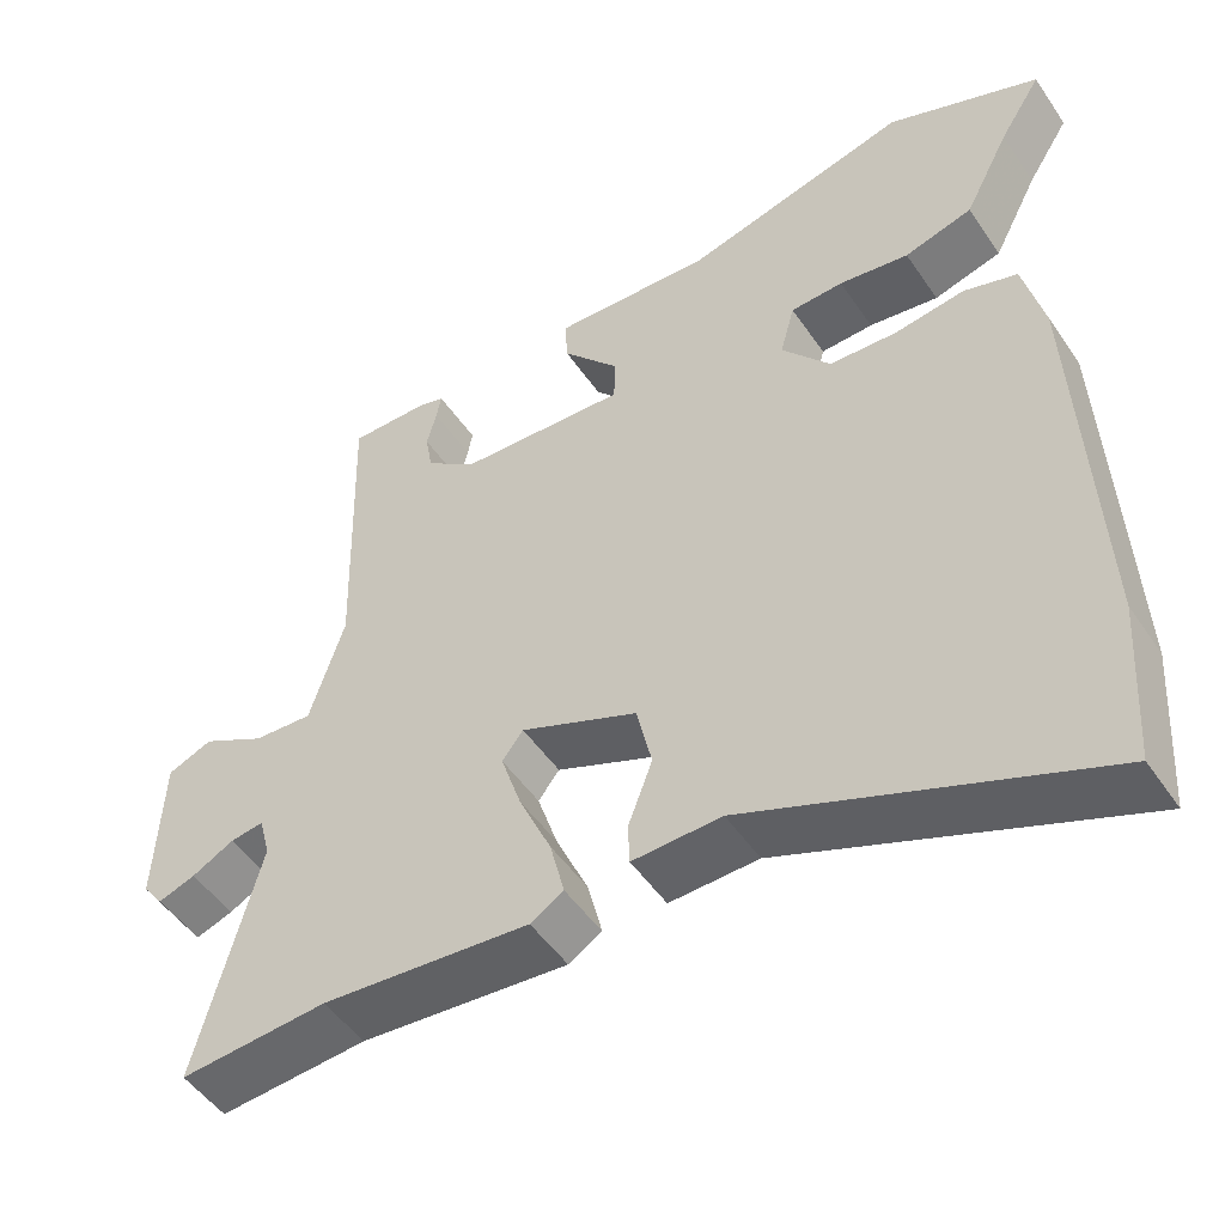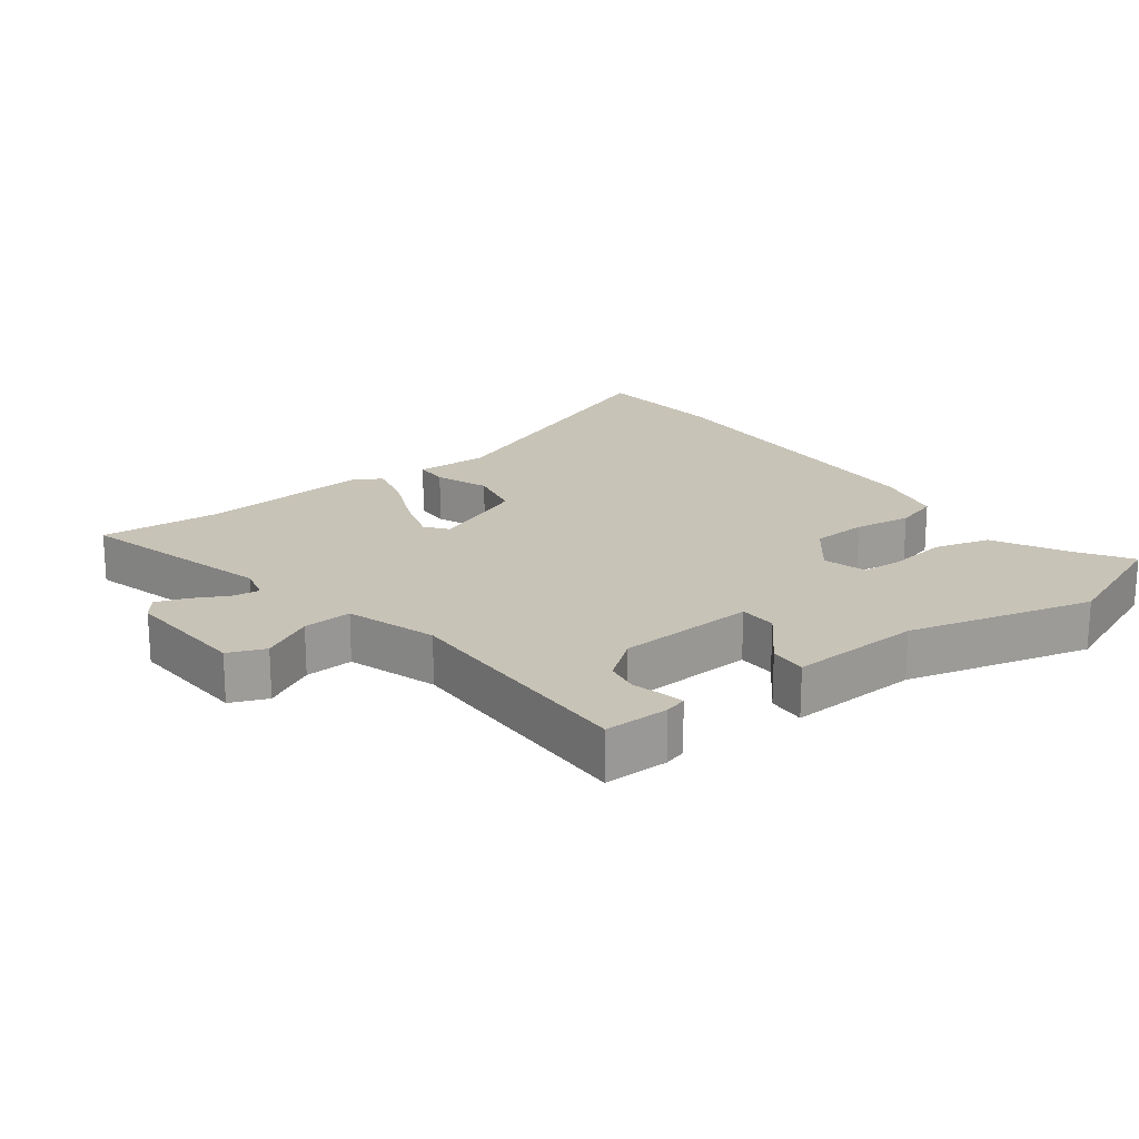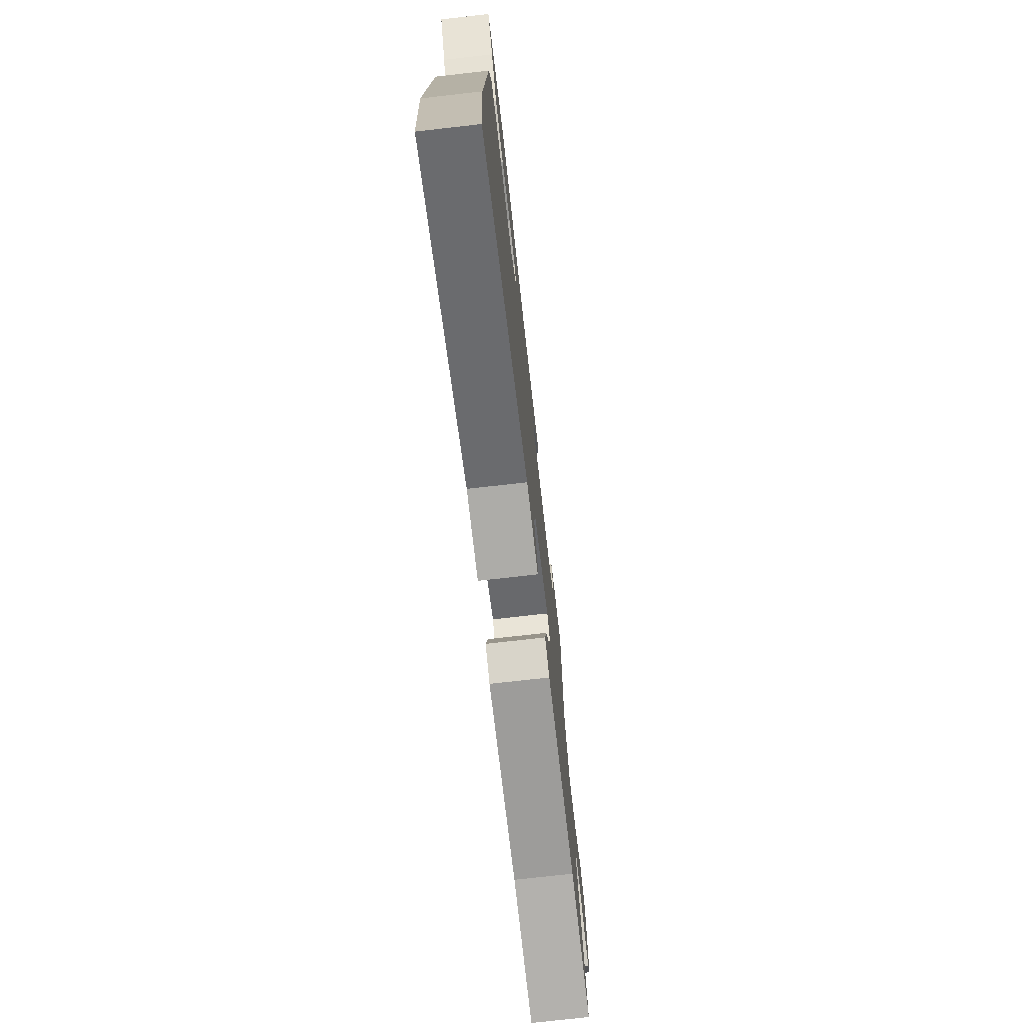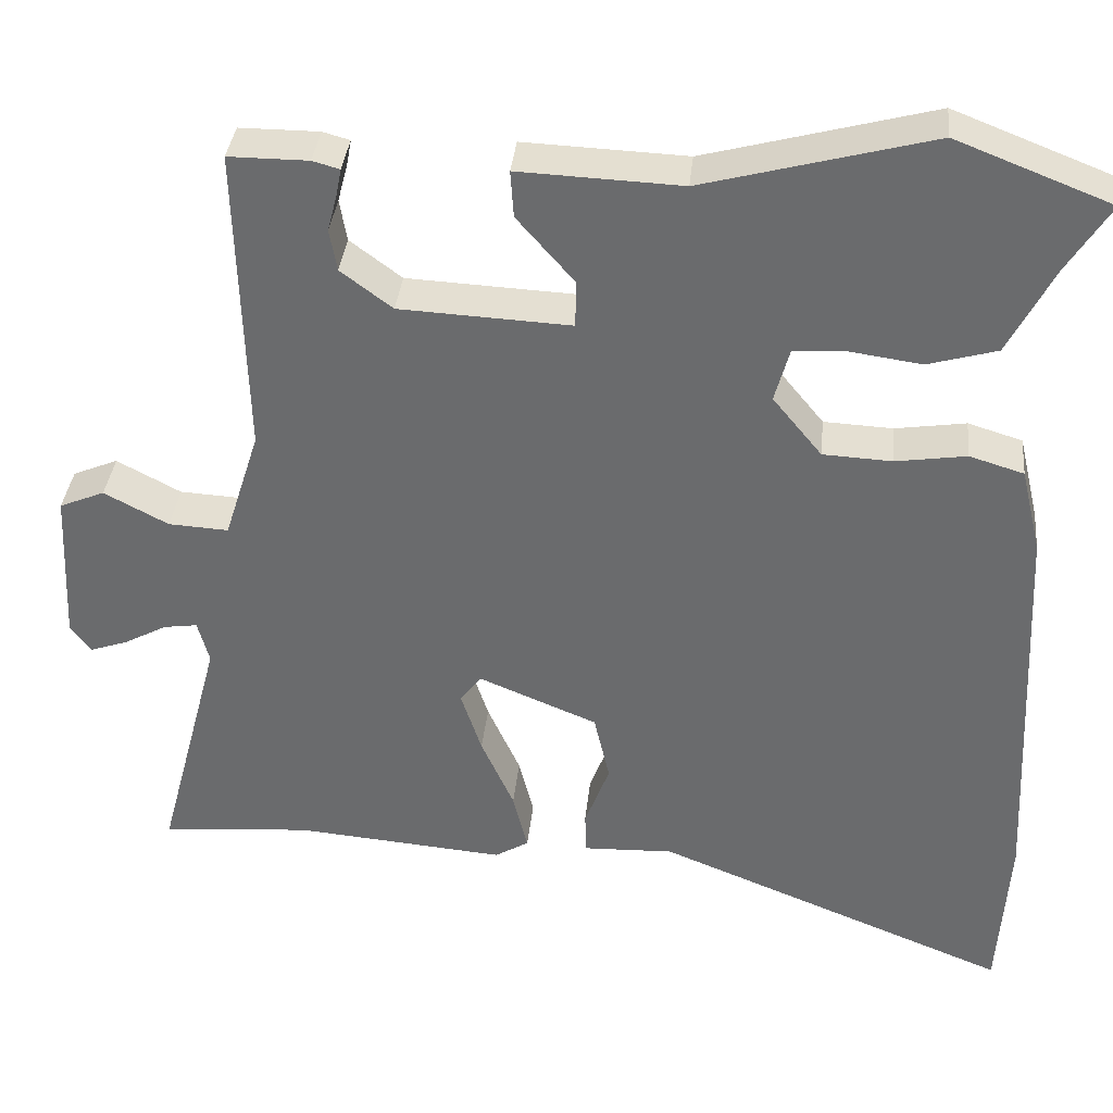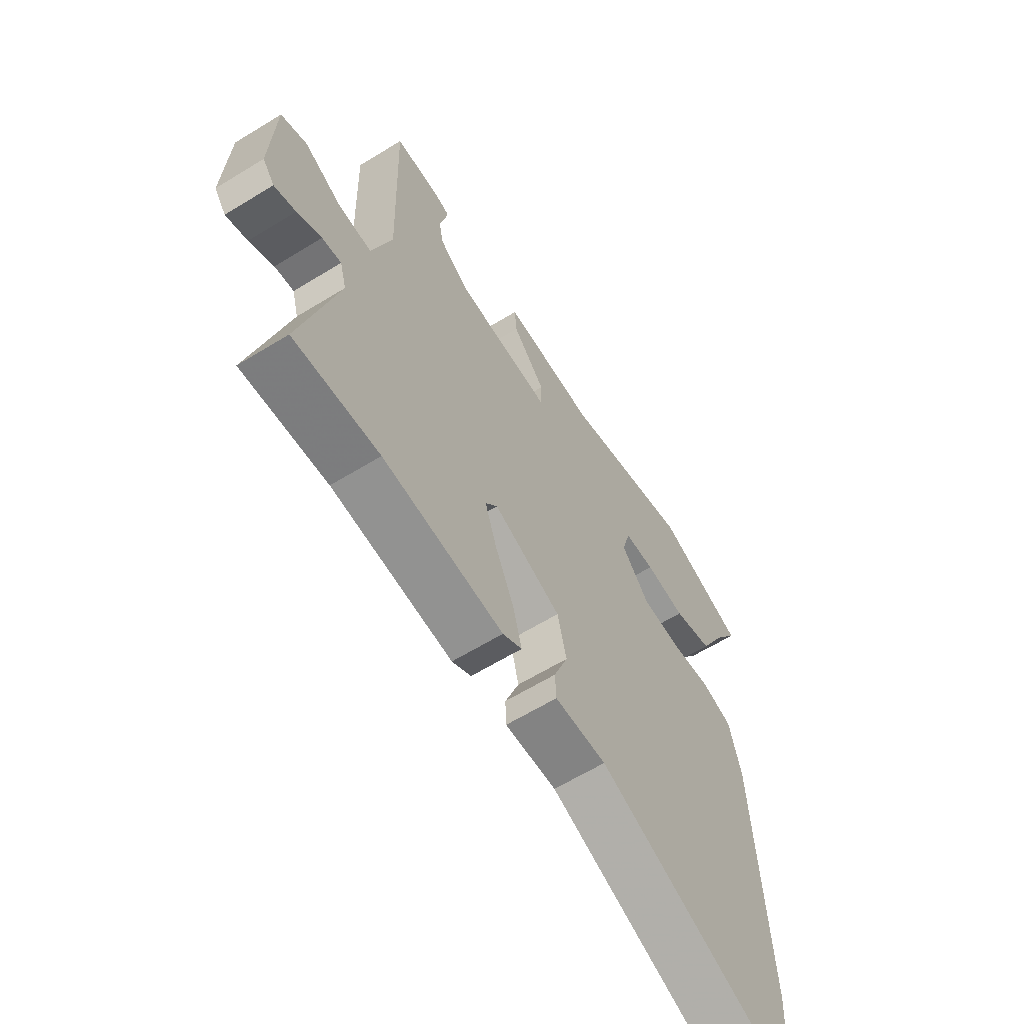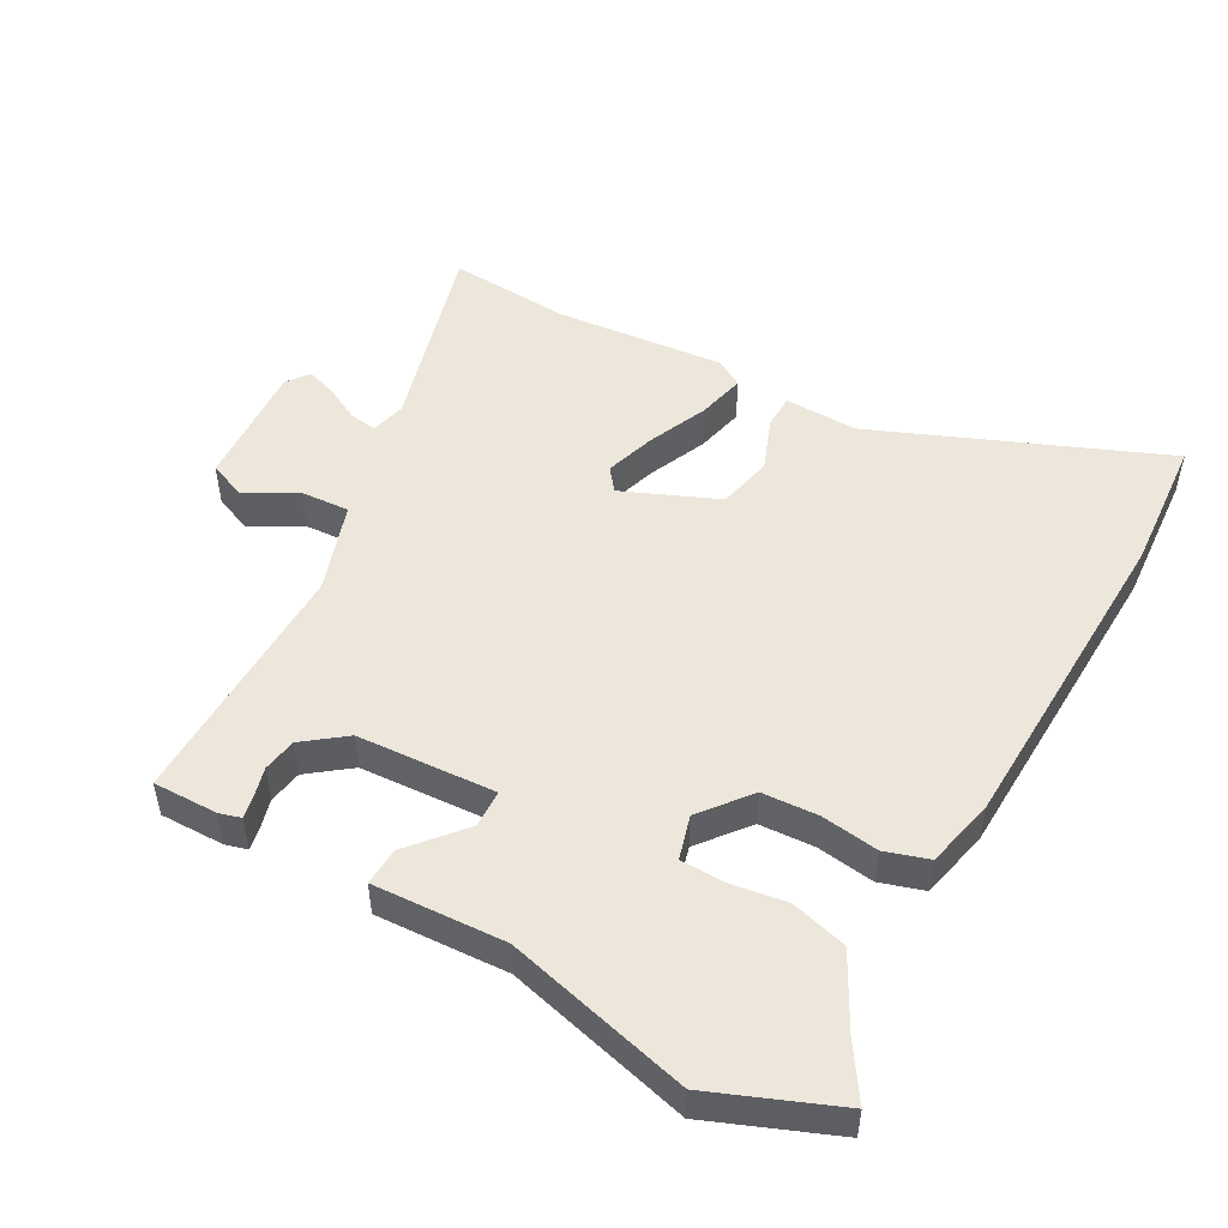
<metadata>
{"format":"obj","ext":"obj","renderer":"f3d","projection":"perspective","resolution":1024,"background":"white","views":[{"elev":-49.7,"azim":32.9,"up":"+Z"},{"elev":19.8,"azim":-37.5,"up":"+Y"},{"elev":-74.7,"azim":96.5,"up":"+Z"},{"elev":36.0,"azim":5.8,"up":"+Z"},{"elev":-62.7,"azim":-58.1,"up":"+Z"},{"elev":50.3,"azim":28.4,"up":"+Y"}]}
</metadata>
<code>
v 0.503 0.07 -0.456
v 0.49 0.07 -0.66
v 0.058 0.07 -0.488
v -0.052 0.07 -0.492
v -0.054 0.07 -0.441
v -0.024 0.07 -0.361
v -0.043 0.07 -0.278
v -0.187 0.07 -0.219
v -0.213 0.07 -0.253
v -0.188 0.07 -0.329
v -0.148 0.07 -0.418
v -0.13 0.07 -0.49
v -0.171 0.07 -0.515
v -0.428 0.07 -0.494
v -0.61 0.07 -0.509
v -0.532 0.07 -0.214
v -0.546 0.07 -0.162
v -0.587 0.07 -0.168
v -0.639 0.07 -0.196
v -0.685 0.07 -0.212
v -0.71 0.07 -0.179
v -0.701 0.07 0.01
v -0.646 0.07 0.033
v -0.568 0.07 -0.008
v -0.495 0.07 -0.012
v -0.452 0.07 0.123
v -0.462 0.07 0.5
v -0.365 0.07 0.5
v -0.332 0.07 0.491
v -0.338 0.07 0.459
v -0.35 0.07 0.413
v -0.341 0.07 0.362
v -0.278 0.07 0.315
v -0.07 0.07 0.305
v -0.069 0.07 0.362
v -0.139 0.07 0.442
v -0.143 0.07 0.499
v 0.055 0.07 0.491
v 0.332 0.07 0.565
v 0.52 0.07 0.492
v 0.468 0.07 0.41
v 0.412 0.07 0.302
v 0.328 0.07 0.278
v 0.242 0.07 0.29
v 0.177 0.07 0.287
v 0.159 0.07 0.221
v 0.219 0.07 0.148
v 0.303 0.07 0.144
v 0.389 0.07 0.157
v 0.455 0.07 0.137
v 0.48 0.07 0.033
v 0.503 0 -0.456
v 0.49 0 -0.66
v 0.058 0 -0.488
v -0.052 0 -0.492
v -0.054 0 -0.441
v -0.024 0 -0.361
v -0.043 0 -0.278
v -0.187 0 -0.219
v -0.213 0 -0.253
v -0.188 0 -0.329
v -0.148 0 -0.418
v -0.13 0 -0.49
v -0.171 0 -0.515
v -0.428 0 -0.494
v -0.61 0 -0.509
v -0.532 0 -0.214
v -0.546 0 -0.162
v -0.587 0 -0.168
v -0.639 0 -0.196
v -0.685 0 -0.212
v -0.71 0 -0.179
v -0.701 0 0.01
v -0.646 0 0.033
v -0.568 0 -0.008
v -0.495 0 -0.012
v -0.452 0 0.123
v -0.462 0 0.5
v -0.365 0 0.5
v -0.332 0 0.491
v -0.338 0 0.459
v -0.35 0 0.413
v -0.341 0 0.362
v -0.278 0 0.315
v -0.07 0 0.305
v -0.069 0 0.362
v -0.139 0 0.442
v -0.143 0 0.499
v 0.055 0 0.491
v 0.332 0 0.565
v 0.52 0 0.492
v 0.468 0 0.41
v 0.412 0 0.302
v 0.328 0 0.278
v 0.242 0 0.29
v 0.177 0 0.287
v 0.159 0 0.221
v 0.219 0 0.148
v 0.303 0 0.144
v 0.389 0 0.157
v 0.455 0 0.137
v 0.48 0 0.033
f 48 49 50 51
f 47 48 51 1
f 46 47 1 2
f 41 42 43 44
f 41 44 45
f 38 39 40 41
f 38 41 45
f 35 36 37 38
f 34 35 38 45
f 33 34 45 46
f 28 29 30 31
f 26 27 28 31
f 25 26 31 32
f 21 22 23 24
f 21 24 25
f 18 19 20 21
f 17 18 21 25
f 16 17 25 32
f 14 15 16 32
f 10 11 12 13
f 9 10 13 14
f 8 9 14 32
f 3 4 5 6
f 3 6 7
f 33 46 2 3
f 7 8 32 33
f 3 7 33
f 102 101 100 99
f 52 102 99 98
f 53 52 98 97
f 95 94 93 92
f 96 95 92
f 92 91 90 89
f 96 92 89
f 89 88 87 86
f 96 89 86 85
f 97 96 85 84
f 82 81 80 79
f 82 79 78 77
f 83 82 77 76
f 75 74 73 72
f 76 75 72
f 72 71 70 69
f 76 72 69 68
f 83 76 68 67
f 83 67 66 65
f 64 63 62 61
f 65 64 61 60
f 83 65 60 59
f 57 56 55 54
f 58 57 54
f 54 53 97 84
f 84 83 59 58
f 84 58 54
f 1 52 53 2
f 2 53 54 3
f 3 54 55 4
f 4 55 56 5
f 5 56 57 6
f 6 57 58 7
f 7 58 59 8
f 8 59 60 9
f 9 60 61 10
f 10 61 62 11
f 11 62 63 12
f 12 63 64 13
f 13 64 65 14
f 14 65 66 15
f 15 66 67 16
f 16 67 68 17
f 17 68 69 18
f 18 69 70 19
f 19 70 71 20
f 20 71 72 21
f 21 72 73 22
f 22 73 74 23
f 23 74 75 24
f 24 75 76 25
f 25 76 77 26
f 26 77 78 27
f 27 78 79 28
f 28 79 80 29
f 29 80 81 30
f 30 81 82 31
f 31 82 83 32
f 32 83 84 33
f 33 84 85 34
f 34 85 86 35
f 35 86 87 36
f 36 87 88 37
f 37 88 89 38
f 38 89 90 39
f 39 90 91 40
f 40 91 92 41
f 41 92 93 42
f 42 93 94 43
f 43 94 95 44
f 44 95 96 45
f 45 96 97 46
f 46 97 98 47
f 47 98 99 48
f 48 99 100 49
f 49 100 101 50
f 50 101 102 51
f 51 102 52 1

</code>
